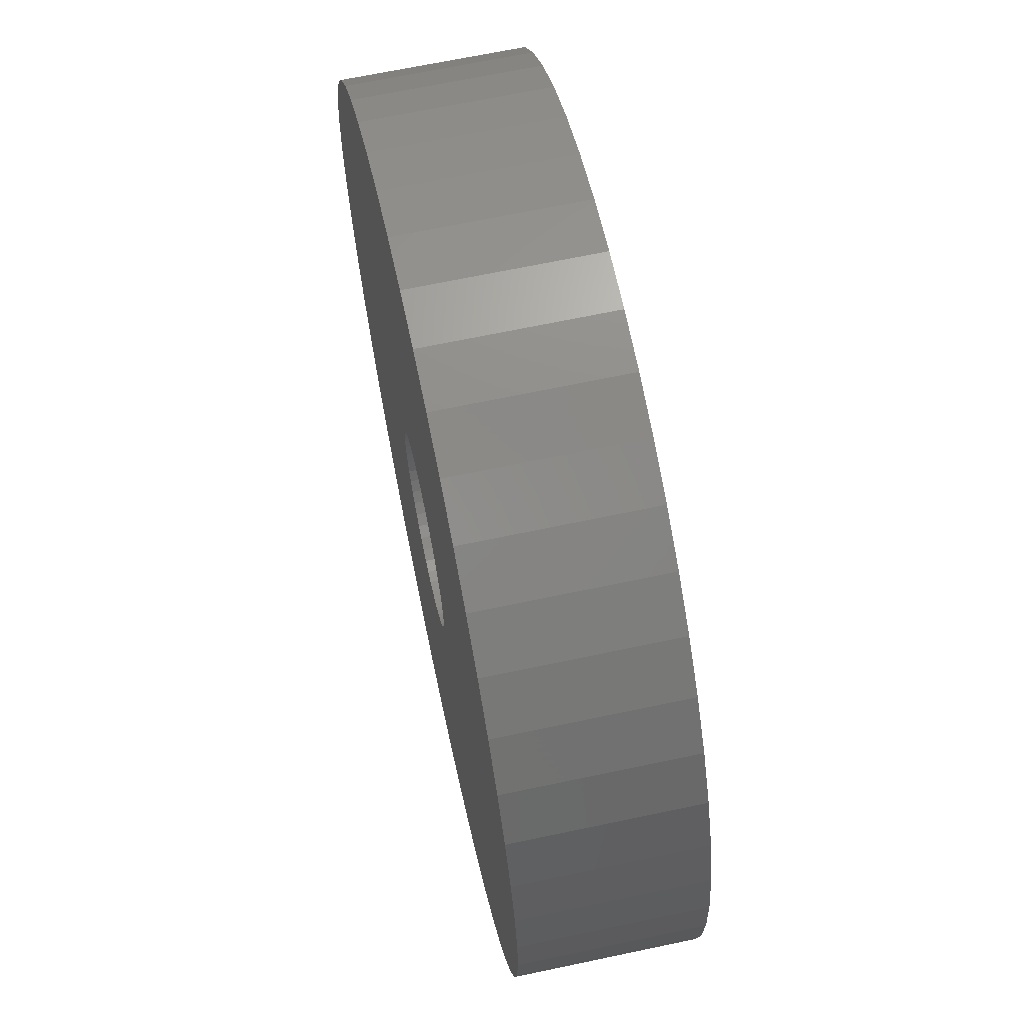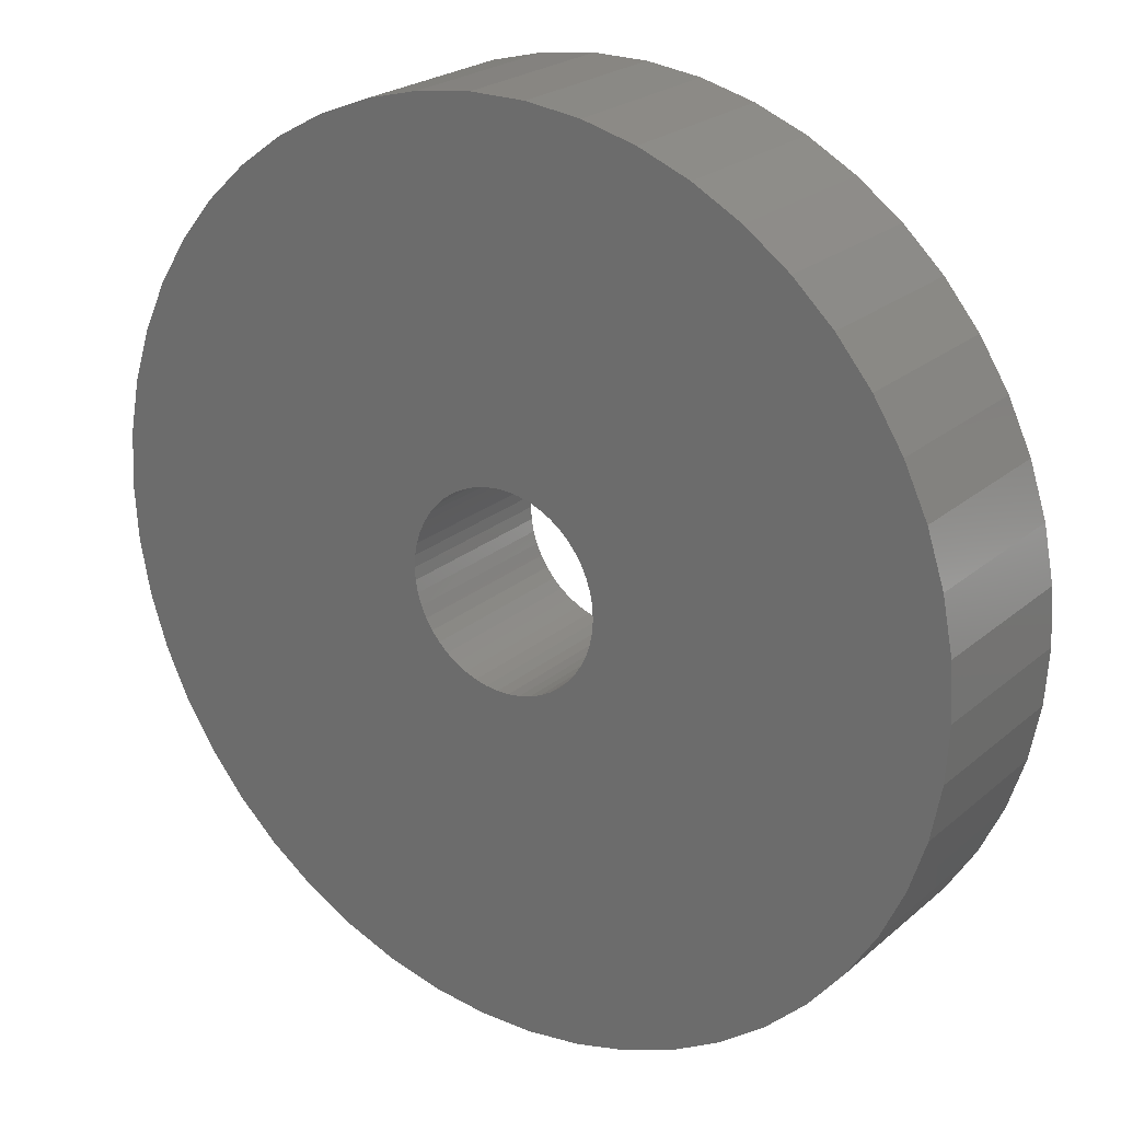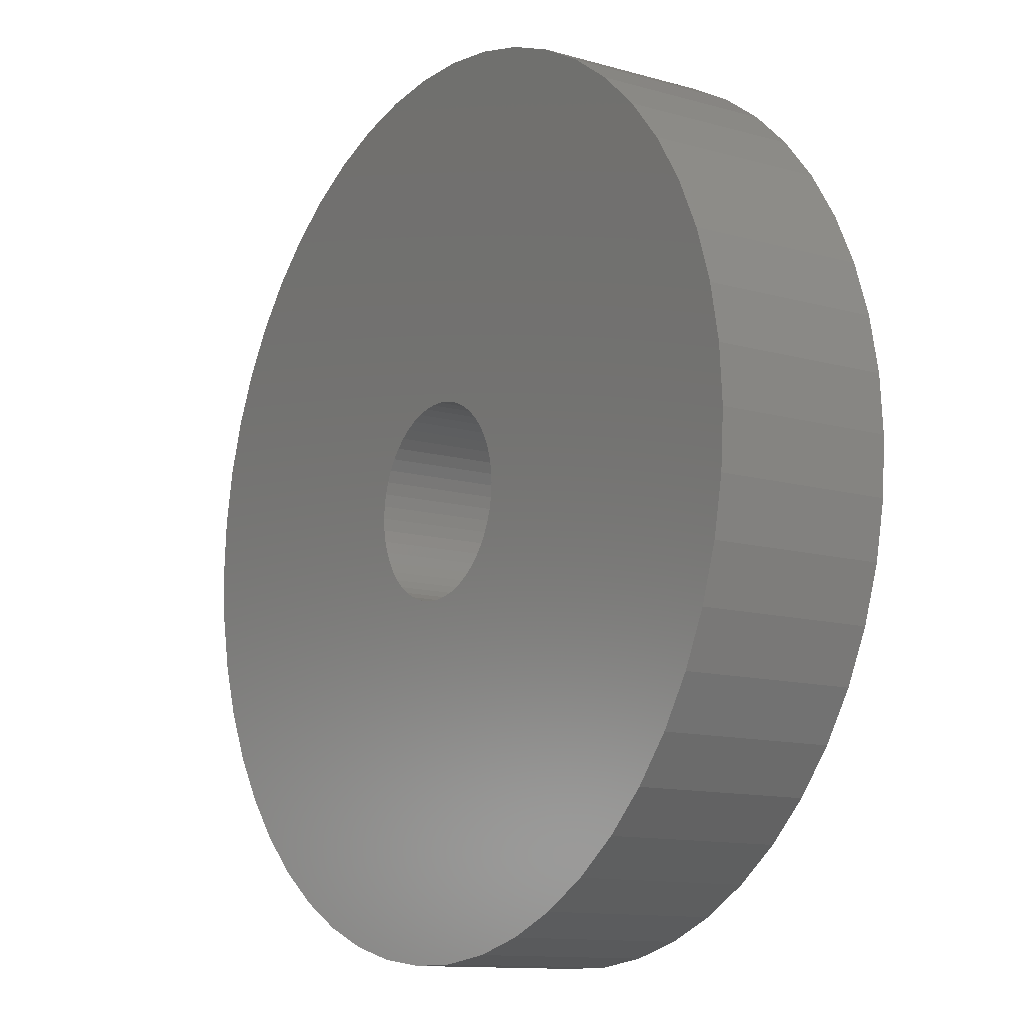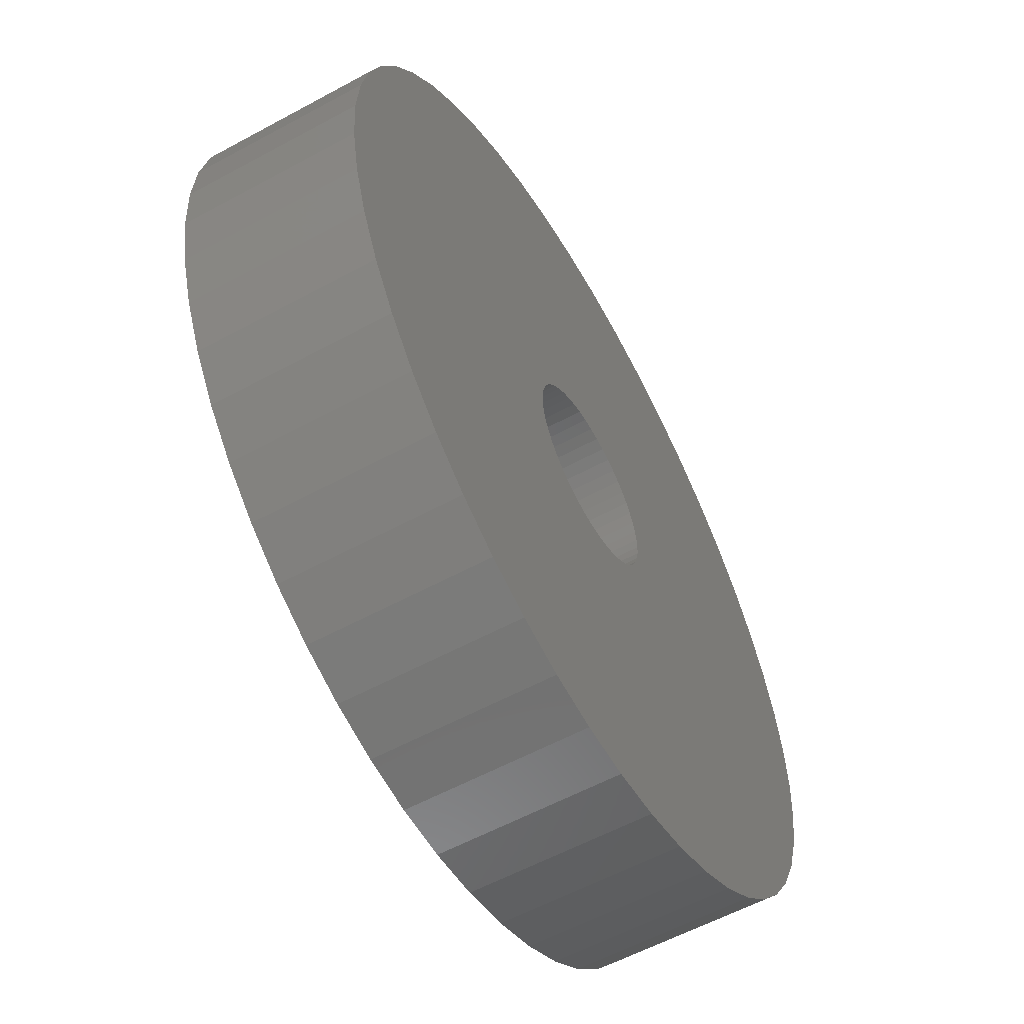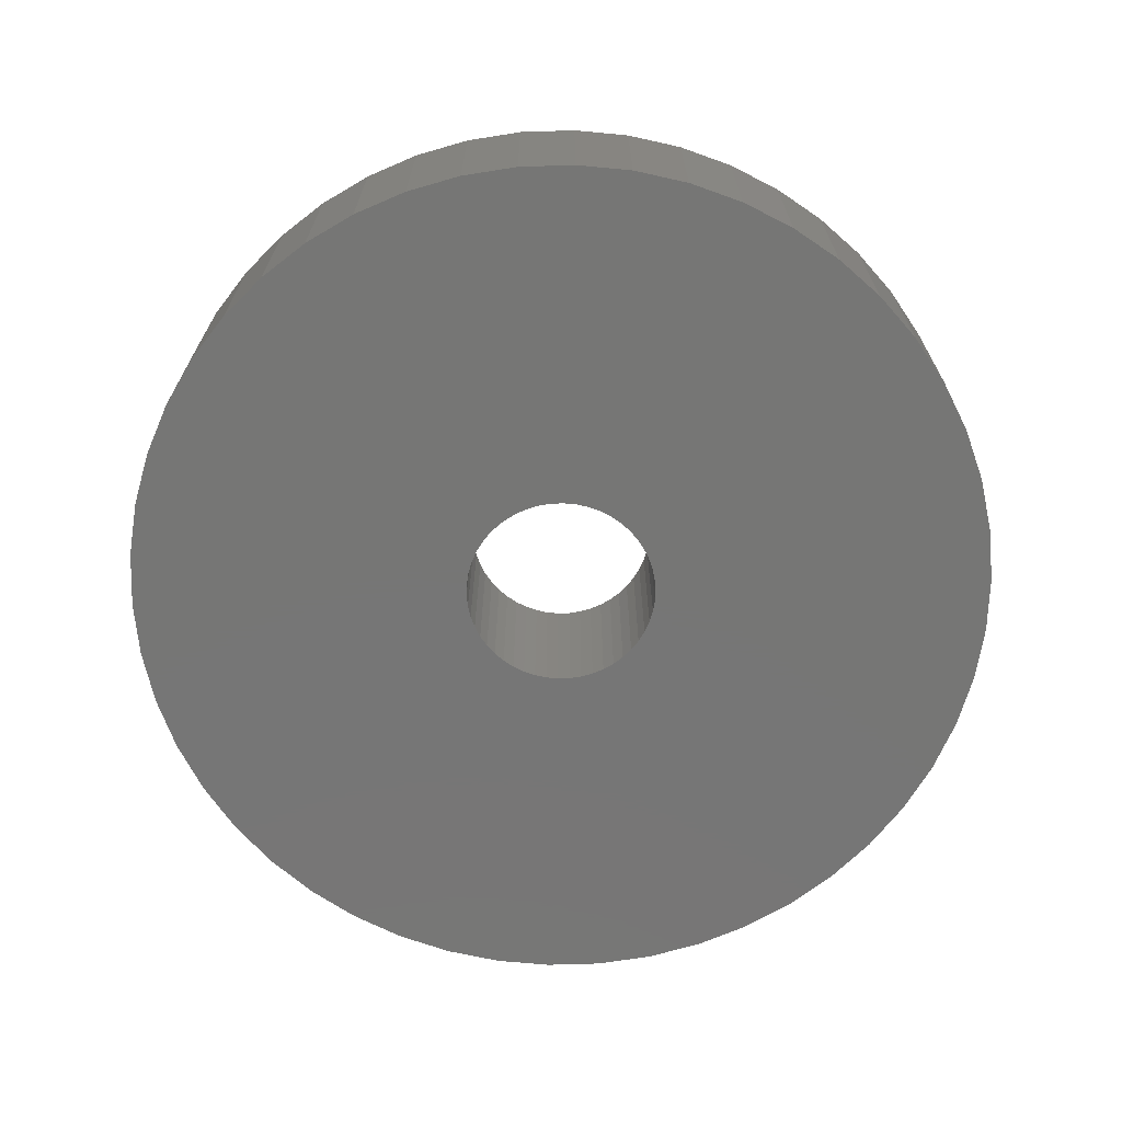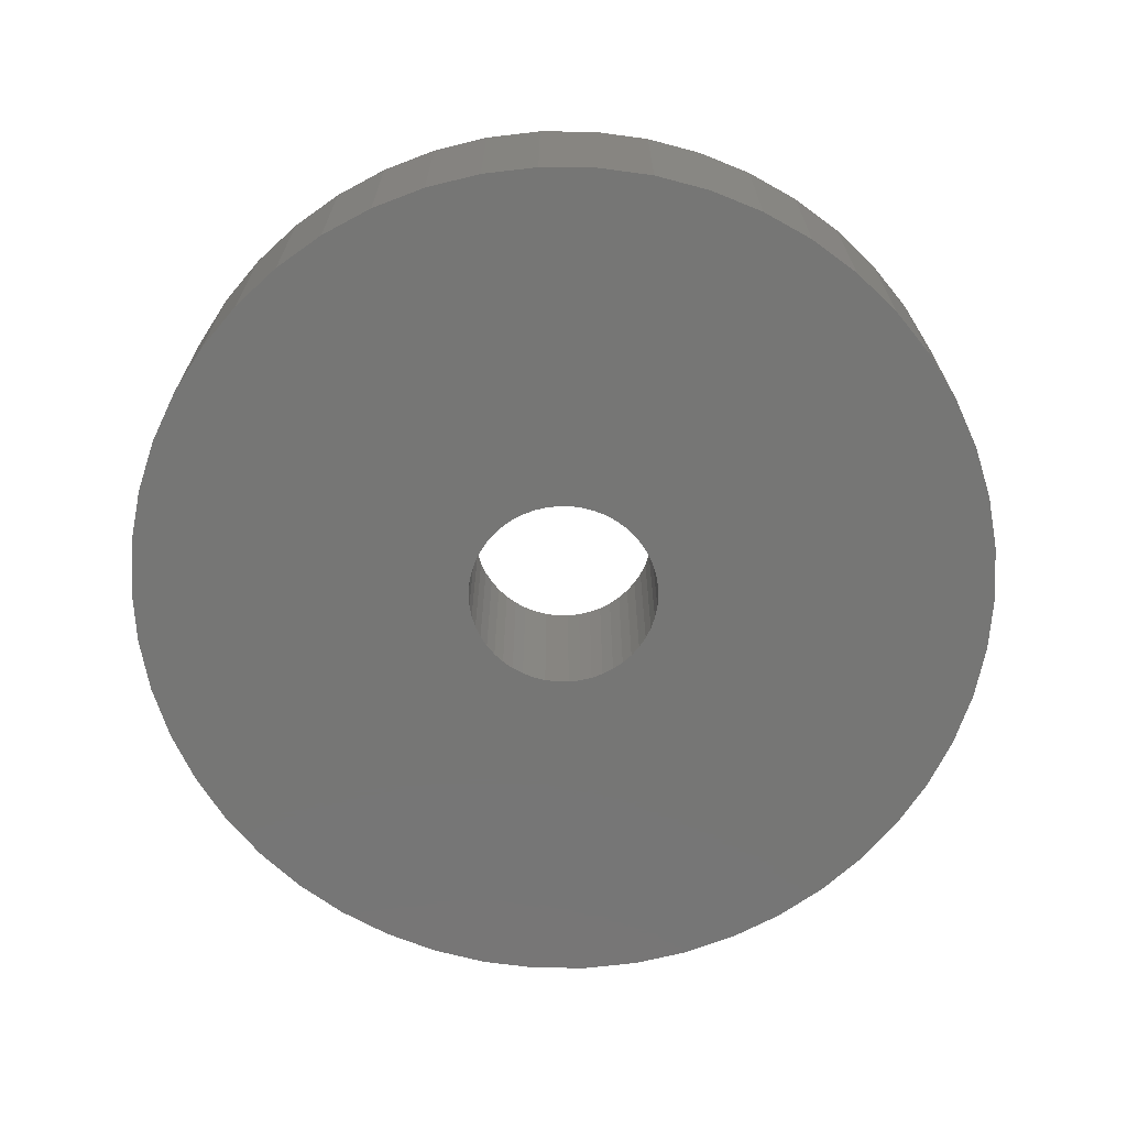
<metadata>
{"format":"stl","ext":"stl","renderer":"f3d","projection":"perspective","resolution":1024,"background":"white","views":[{"elev":66.7,"azim":78.0,"up":"+Y"},{"elev":23.2,"azim":-144.5,"up":"+Y"},{"elev":-12.1,"azim":-123.9,"up":"+Y"},{"elev":-58.0,"azim":-60.6,"up":"+Y"},{"elev":-68.7,"azim":-77.4,"up":"+Z"},{"elev":-68.4,"azim":-58.1,"up":"+Z"}]}
</metadata>
<code>
# stl→obj: 200 verts, 400 faces
v 12.5 0 2.5
v 12.4 1.567 -2.5
v 12.4 1.567 2.5
v 12.5 0 -2.5
v -12.5 0 -2.5
v -12.4 1.567 2.5
v -12.4 1.567 -2.5
v -12.5 0 2.5
v 0.7849 12.48 -2.5
v -0.7849 12.48 2.5
v 0.7849 12.48 2.5
v -0.7849 12.48 -2.5
v -0.7849 -12.48 -2.5
v 0.7849 -12.48 2.5
v -0.7849 -12.48 2.5
v 0.7849 -12.48 -2.5
v 9.112 8.557 -2.5
v 7.968 9.631 2.5
v 9.112 8.557 2.5
v 7.968 9.631 -2.5
v -7.968 9.631 -2.5
v -9.112 8.557 2.5
v -7.968 9.631 2.5
v -9.112 8.557 -2.5
v -3.863 11.89 -2.5
v -5.322 11.31 2.5
v -3.863 11.89 2.5
v -5.322 11.31 -2.5
v 11.62 4.602 2.5
v 10.95 6.022 -2.5
v 10.95 6.022 2.5
v 11.62 4.602 -2.5
v 12.11 3.109 -2.5
v 12.11 3.109 2.5
v 10.11 7.347 -2.5
v 10.11 7.347 2.5
v 5.322 11.31 -2.5
v 3.863 11.89 2.5
v 5.322 11.31 2.5
v 3.863 11.89 -2.5
v 2.342 12.28 2.5
v 2.342 12.28 -2.5
v 6.698 10.55 -2.5
v 6.698 10.55 2.5
v -10.95 6.022 -2.5
v -10.11 7.347 2.5
v -10.11 7.347 -2.5
v -10.95 6.022 2.5
v -12.11 3.109 -2.5
v -11.62 4.602 2.5
v -11.62 4.602 -2.5
v -12.11 3.109 2.5
v -6.698 10.55 -2.5
v -6.698 10.55 2.5
v -2.342 12.28 2.5
v -2.342 12.28 -2.5
v 11.62 -4.602 2.5
v 12.11 -3.109 -2.5
v 12.11 -3.109 2.5
v 11.62 -4.602 -2.5
v 2.342 -12.28 2.5
v 2.342 -12.28 -2.5
v 2.75 0 2.5
v 2.728 0.3447 2.5
v 12.4 -1.567 2.5
v 2.664 0.6839 2.5
v 2.728 -0.3447 2.5
v 2.557 1.012 2.5
v 2.41 1.325 2.5
v 2.664 -0.6839 2.5
v 2.225 1.616 2.5
v 2.005 1.883 2.5
v 2.557 -1.012 2.5
v 1.753 2.119 2.5
v 10.95 -6.022 2.5
v 1.474 2.322 2.5
v 2.41 -1.325 2.5
v 1.171 2.488 2.5
v 10.11 -7.347 2.5
v 2.225 -1.616 2.5
v 0.8498 2.615 2.5
v 0.5153 2.701 2.5
v 0.1727 2.745 2.5
v -0.1727 2.745 2.5
v -0.5153 2.701 2.5
v -0.8498 2.615 2.5
v -1.171 2.488 2.5
v -1.474 2.322 2.5
v -1.753 2.119 2.5
v -2.005 1.883 2.5
v -2.225 1.616 2.5
v 9.112 -8.557 2.5
v 2.005 -1.883 2.5
v 7.968 -9.631 2.5
v 1.753 -2.119 2.5
v 6.698 -10.55 2.5
v 1.474 -2.322 2.5
v 5.322 -11.31 2.5
v 1.171 -2.488 2.5
v 3.863 -11.89 2.5
v 0.8498 -2.615 2.5
v 0.5153 -2.701 2.5
v 0.1727 -2.745 2.5
v -0.1727 -2.745 2.5
v -0.5153 -2.701 2.5
v -2.342 -12.28 2.5
v -0.8498 -2.615 2.5
v -3.863 -11.89 2.5
v -1.171 -2.488 2.5
v -5.322 -11.31 2.5
v -1.474 -2.322 2.5
v -6.698 -10.55 2.5
v -1.753 -2.119 2.5
v -7.968 -9.631 2.5
v -2.005 -1.883 2.5
v -9.112 -8.557 2.5
v -2.225 -1.616 2.5
v -10.11 -7.347 2.5
v -2.41 -1.325 2.5
v -10.95 -6.022 2.5
v -2.557 -1.012 2.5
v -11.62 -4.602 2.5
v -2.664 -0.6839 2.5
v -12.11 -3.109 2.5
v -2.728 -0.3447 2.5
v -12.4 -1.567 2.5
v -2.75 0 2.5
v -2.41 1.325 2.5
v -2.557 1.012 2.5
v -2.664 0.6839 2.5
v -2.728 0.3447 2.5
v 7.968 -9.631 -2.5
v 9.112 -8.557 -2.5
v 12.4 -1.567 -2.5
v 2.75 0 -2.5
v 2.728 -0.3447 -2.5
v 2.664 -0.6839 -2.5
v 2.728 0.3447 -2.5
v 2.557 -1.012 -2.5
v 10.95 -6.022 -2.5
v 2.41 -1.325 -2.5
v 10.11 -7.347 -2.5
v 2.664 0.6839 -2.5
v 2.225 -1.616 -2.5
v 2.005 -1.883 -2.5
v 2.557 1.012 -2.5
v 1.753 -2.119 -2.5
v 6.698 -10.55 -2.5
v 1.474 -2.322 -2.5
v 5.322 -11.31 -2.5
v 2.41 1.325 -2.5
v 1.171 -2.488 -2.5
v 3.863 -11.89 -2.5
v 2.225 1.616 -2.5
v 0.8498 -2.615 -2.5
v 0.5153 -2.701 -2.5
v 0.1727 -2.745 -2.5
v -0.1727 -2.745 -2.5
v -0.5153 -2.701 -2.5
v -2.342 -12.28 -2.5
v -0.8498 -2.615 -2.5
v -3.863 -11.89 -2.5
v -1.171 -2.488 -2.5
v -5.322 -11.31 -2.5
v -1.474 -2.322 -2.5
v -6.698 -10.55 -2.5
v -1.753 -2.119 -2.5
v -7.968 -9.631 -2.5
v -2.005 -1.883 -2.5
v -9.112 -8.557 -2.5
v -2.225 -1.616 -2.5
v -10.11 -7.347 -2.5
v 2.005 1.883 -2.5
v 1.753 2.119 -2.5
v 1.474 2.322 -2.5
v 1.171 2.488 -2.5
v 0.8498 2.615 -2.5
v 0.5153 2.701 -2.5
v 0.1727 2.745 -2.5
v -0.1727 2.745 -2.5
v -0.5153 2.701 -2.5
v -0.8498 2.615 -2.5
v -1.171 2.488 -2.5
v -1.474 2.322 -2.5
v -1.753 2.119 -2.5
v -2.005 1.883 -2.5
v -2.225 1.616 -2.5
v -2.41 1.325 -2.5
v -2.557 1.012 -2.5
v -2.664 0.6839 -2.5
v -2.728 0.3447 -2.5
v -2.75 0 -2.5
v -2.41 -1.325 -2.5
v -10.95 -6.022 -2.5
v -2.557 -1.012 -2.5
v -11.62 -4.602 -2.5
v -2.664 -0.6839 -2.5
v -12.11 -3.109 -2.5
v -2.728 -0.3447 -2.5
v -12.4 -1.567 -2.5
f 1 2 3
f 2 1 4
f 5 6 7
f 6 5 8
f 9 10 11
f 10 9 12
f 13 14 15
f 14 13 16
f 17 18 19
f 18 17 20
f 21 22 23
f 22 21 24
f 25 26 27
f 26 25 28
f 29 30 31
f 30 29 32
f 3 33 34
f 33 3 2
f 31 35 36
f 35 31 30
f 37 38 39
f 38 37 40
f 40 41 38
f 41 40 42
f 43 39 44
f 39 43 37
f 45 46 47
f 46 45 48
f 47 22 24
f 22 47 46
f 49 50 51
f 50 49 52
f 53 23 54
f 23 53 21
f 12 55 10
f 55 12 56
f 57 58 59
f 58 57 60
f 16 61 14
f 61 16 62
f 34 32 29
f 32 34 33
f 36 17 19
f 17 36 35
f 42 11 41
f 11 42 9
f 20 44 18
f 44 20 43
f 51 48 45
f 48 51 50
f 7 52 49
f 52 7 6
f 63 1 3
f 64 3 34
f 1 63 65
f 66 34 29
f 67 65 63
f 68 29 31
f 65 67 59
f 69 31 36
f 70 59 67
f 71 36 19
f 59 70 57
f 72 19 18
f 73 57 70
f 74 18 44
f 57 73 75
f 76 44 39
f 77 75 73
f 78 39 38
f 75 77 79
f 80 79 77
f 3 64 63
f 34 66 64
f 29 68 66
f 31 69 68
f 81 38 41
f 36 71 69
f 19 72 71
f 18 74 72
f 44 76 74
f 39 78 76
f 38 81 78
f 82 41 11
f 41 82 81
f 11 83 82
f 11 84 83
f 10 84 11
f 84 10 85
f 55 85 10
f 85 55 86
f 27 86 55
f 86 27 87
f 26 87 27
f 87 26 88
f 54 88 26
f 88 54 89
f 23 89 54
f 89 23 90
f 22 90 23
f 90 22 91
f 46 91 22
f 79 80 92
f 93 92 80
f 92 93 94
f 95 94 93
f 94 95 96
f 97 96 95
f 96 97 98
f 99 98 97
f 98 99 100
f 101 100 99
f 100 101 61
f 102 61 101
f 61 102 14
f 103 14 102
f 104 14 103
f 15 104 105
f 104 15 14
f 106 105 107
f 108 107 109
f 110 109 111
f 112 111 113
f 114 113 115
f 116 115 117
f 105 106 15
f 118 117 119
f 120 119 121
f 122 121 123
f 124 123 125
f 126 125 127
f 91 46 128
f 107 108 106
f 48 128 46
f 109 110 108
f 128 48 129
f 111 112 110
f 50 129 48
f 113 114 112
f 129 50 130
f 115 116 114
f 52 130 50
f 117 118 116
f 130 52 131
f 119 120 118
f 6 131 52
f 121 122 120
f 131 6 127
f 123 124 122
f 8 127 6
f 125 126 124
f 127 8 126
f 132 92 94
f 92 132 133
f 59 134 65
f 134 59 58
f 135 4 134
f 136 134 58
f 4 135 2
f 137 58 60
f 138 2 135
f 139 60 140
f 2 138 33
f 141 140 142
f 143 33 138
f 144 142 133
f 33 143 32
f 145 133 132
f 146 32 143
f 147 132 148
f 32 146 30
f 149 148 150
f 151 30 146
f 152 150 153
f 30 151 35
f 154 35 151
f 134 136 135
f 58 137 136
f 60 139 137
f 140 141 139
f 155 153 62
f 142 144 141
f 133 145 144
f 132 147 145
f 148 149 147
f 150 152 149
f 153 155 152
f 156 62 16
f 62 156 155
f 16 157 156
f 16 158 157
f 13 158 16
f 158 13 159
f 160 159 13
f 159 160 161
f 162 161 160
f 161 162 163
f 164 163 162
f 163 164 165
f 166 165 164
f 165 166 167
f 168 167 166
f 167 168 169
f 170 169 168
f 169 170 171
f 172 171 170
f 35 154 17
f 173 17 154
f 17 173 20
f 174 20 173
f 20 174 43
f 175 43 174
f 43 175 37
f 176 37 175
f 37 176 40
f 177 40 176
f 40 177 42
f 178 42 177
f 42 178 9
f 179 9 178
f 180 9 179
f 12 180 181
f 180 12 9
f 56 181 182
f 25 182 183
f 28 183 184
f 53 184 185
f 21 185 186
f 24 186 187
f 181 56 12
f 47 187 188
f 45 188 189
f 51 189 190
f 49 190 191
f 7 191 192
f 171 172 193
f 182 25 56
f 194 193 172
f 183 28 25
f 193 194 195
f 184 53 28
f 196 195 194
f 185 21 53
f 195 196 197
f 186 24 21
f 198 197 196
f 187 47 24
f 197 198 199
f 188 45 47
f 200 199 198
f 189 51 45
f 199 200 192
f 190 49 51
f 5 192 200
f 191 7 49
f 192 5 7
f 153 98 100
f 98 153 150
f 28 54 26
f 54 28 53
f 56 27 55
f 27 56 25
f 92 142 79
f 142 92 133
f 150 96 98
f 96 150 148
f 75 60 57
f 60 75 140
f 65 4 1
f 4 65 134
f 164 108 110
f 108 164 162
f 170 118 172
f 118 170 116
f 196 124 198
f 124 196 122
f 62 100 61
f 100 62 153
f 79 140 75
f 140 79 142
f 148 94 96
f 94 148 132
f 160 15 106
f 15 160 13
f 168 112 114
f 112 168 166
f 162 106 108
f 106 162 160
f 170 114 116
f 114 170 168
f 194 122 196
f 122 194 120
f 198 126 200
f 126 198 124
f 200 8 5
f 8 200 126
f 172 120 194
f 120 172 118
f 166 110 112
f 110 166 164
f 146 69 151
f 69 146 68
f 151 71 154
f 71 151 69
f 177 78 81
f 78 177 176
f 183 86 87
f 86 183 182
f 129 188 128
f 188 129 189
f 136 63 135
f 63 136 67
f 152 101 99
f 101 152 155
f 174 72 74
f 72 174 173
f 180 83 84
f 83 180 179
f 175 74 76
f 74 175 174
f 127 191 131
f 191 127 192
f 131 190 130
f 190 131 191
f 91 186 90
f 186 91 187
f 184 87 88
f 87 184 183
f 185 88 89
f 88 185 184
f 149 99 97
f 99 149 152
f 145 80 144
f 80 145 93
f 155 102 101
f 102 155 156
f 138 66 143
f 66 138 64
f 143 68 146
f 68 143 66
f 154 72 173
f 72 154 71
f 178 81 82
f 81 178 177
f 179 82 83
f 82 179 178
f 176 76 78
f 76 176 175
f 130 189 129
f 189 130 190
f 128 187 91
f 187 128 188
f 181 84 85
f 84 181 180
f 182 85 86
f 85 182 181
f 186 89 90
f 89 186 185
f 135 64 138
f 64 135 63
f 125 192 127
f 192 125 199
f 123 199 125
f 199 123 197
f 156 103 102
f 103 156 157
f 139 70 137
f 70 139 73
f 141 73 139
f 73 141 77
f 144 77 141
f 77 144 80
f 157 104 103
f 104 157 158
f 121 197 123
f 197 121 195
f 115 171 117
f 171 115 169
f 119 195 121
f 195 119 193
f 147 97 95
f 97 147 149
f 145 95 93
f 95 145 147
f 137 67 136
f 67 137 70
f 167 115 113
f 115 167 169
f 159 107 105
f 107 159 161
f 163 111 109
f 111 163 165
f 117 193 119
f 193 117 171
f 158 105 104
f 105 158 159
f 165 113 111
f 113 165 167
f 161 109 107
f 109 161 163

</code>
